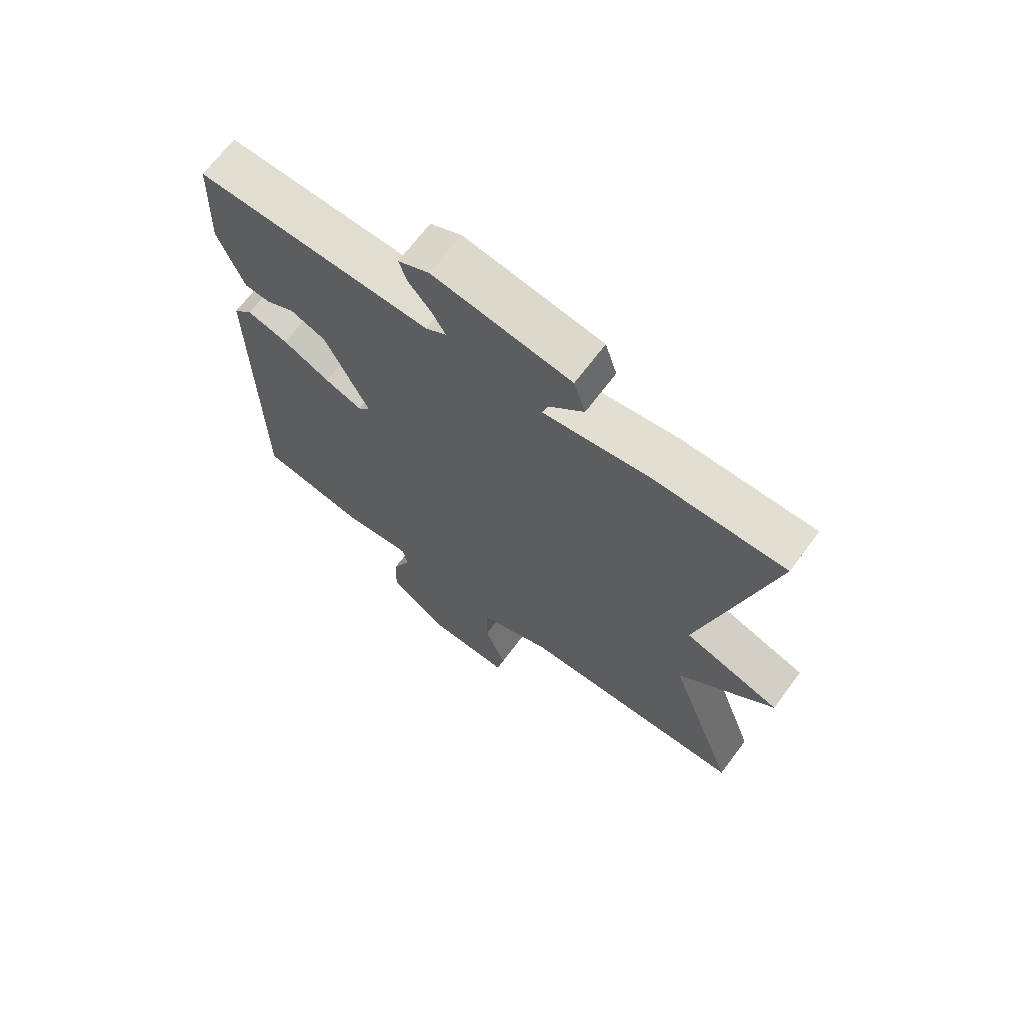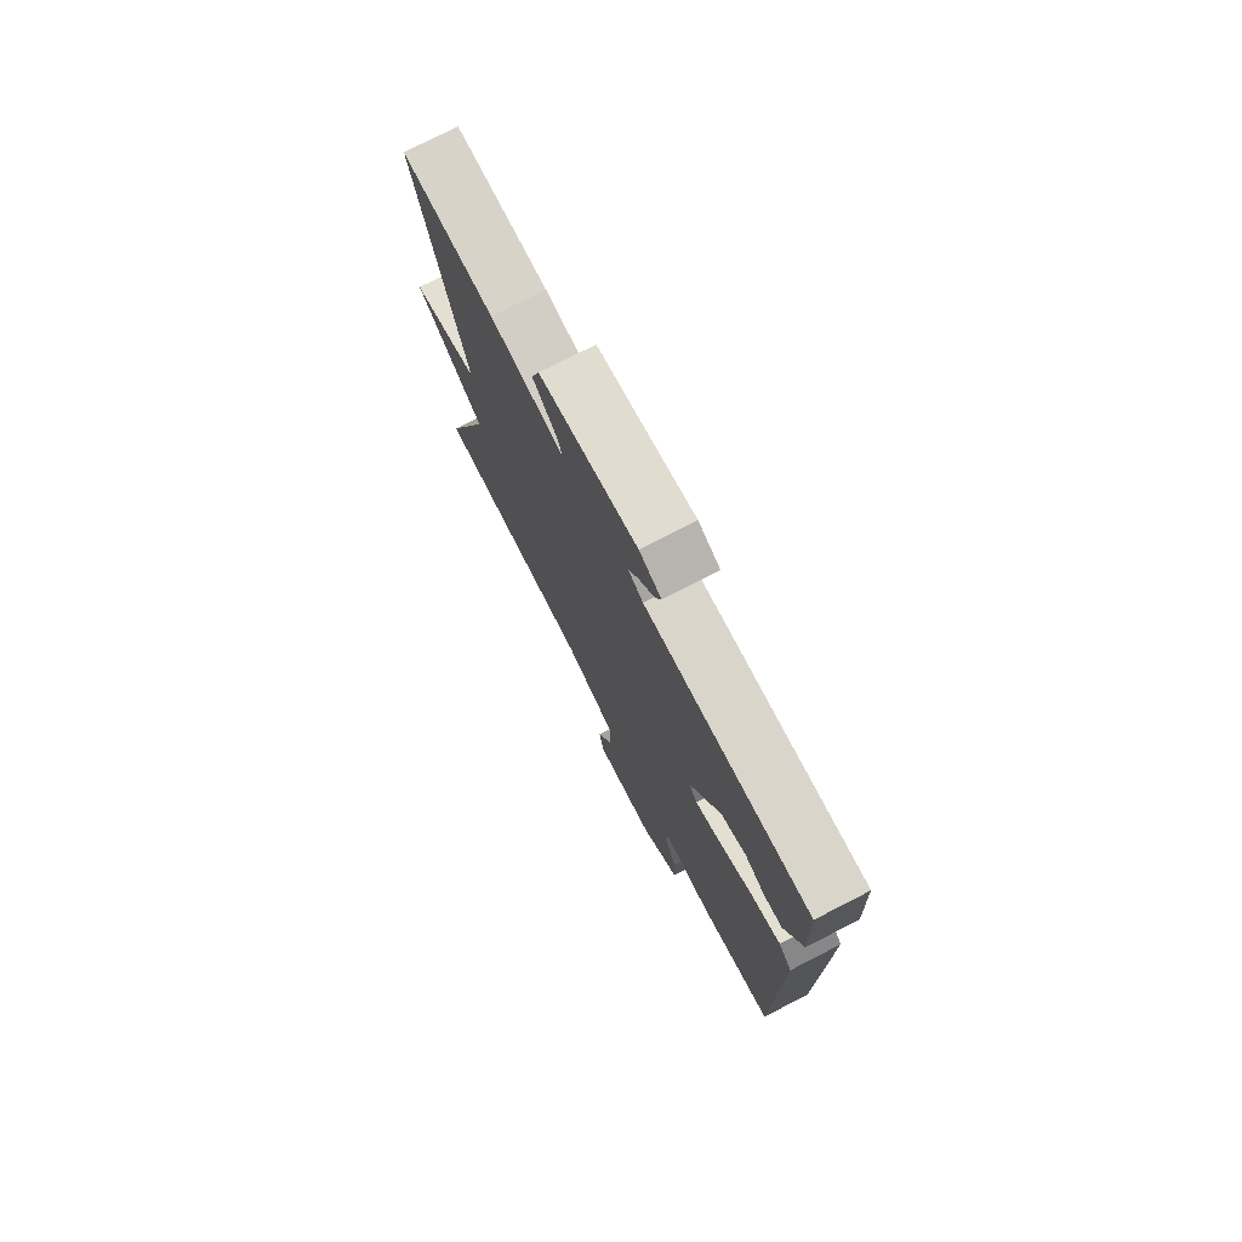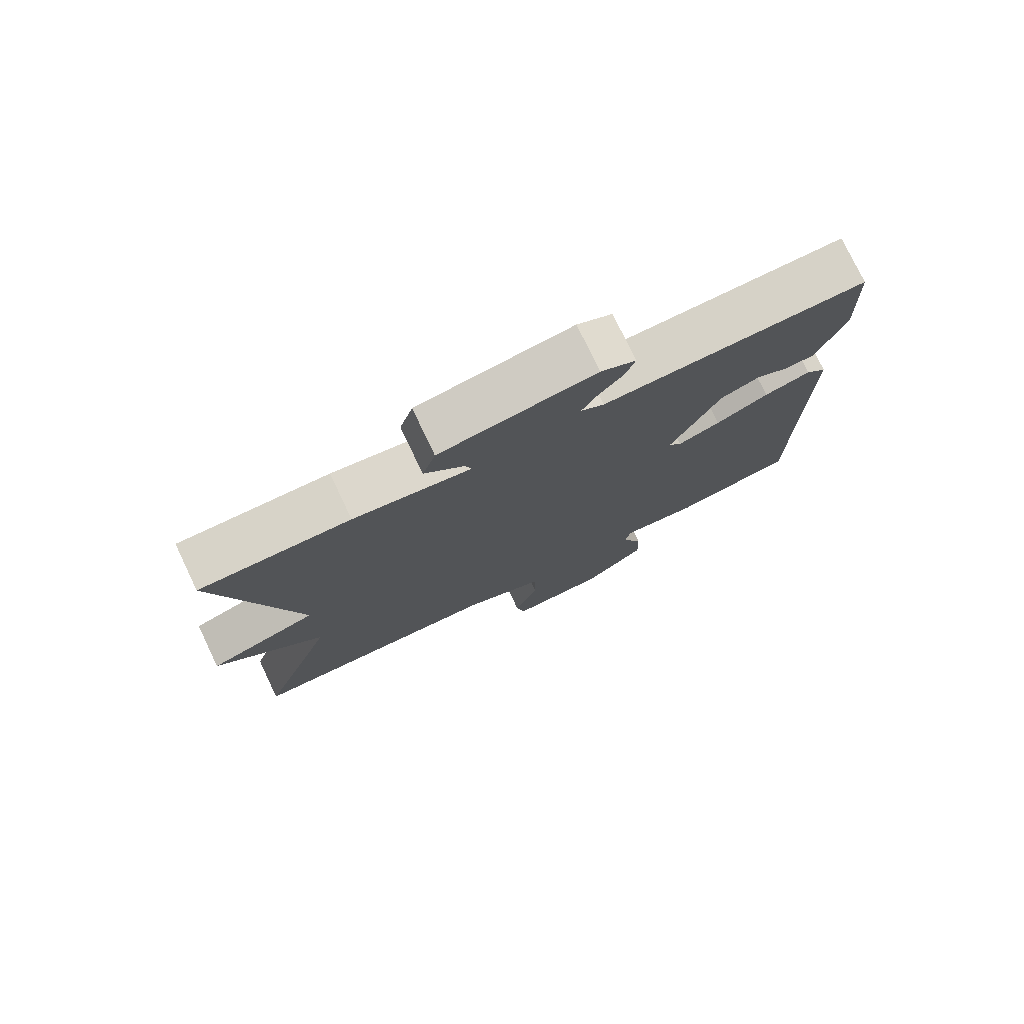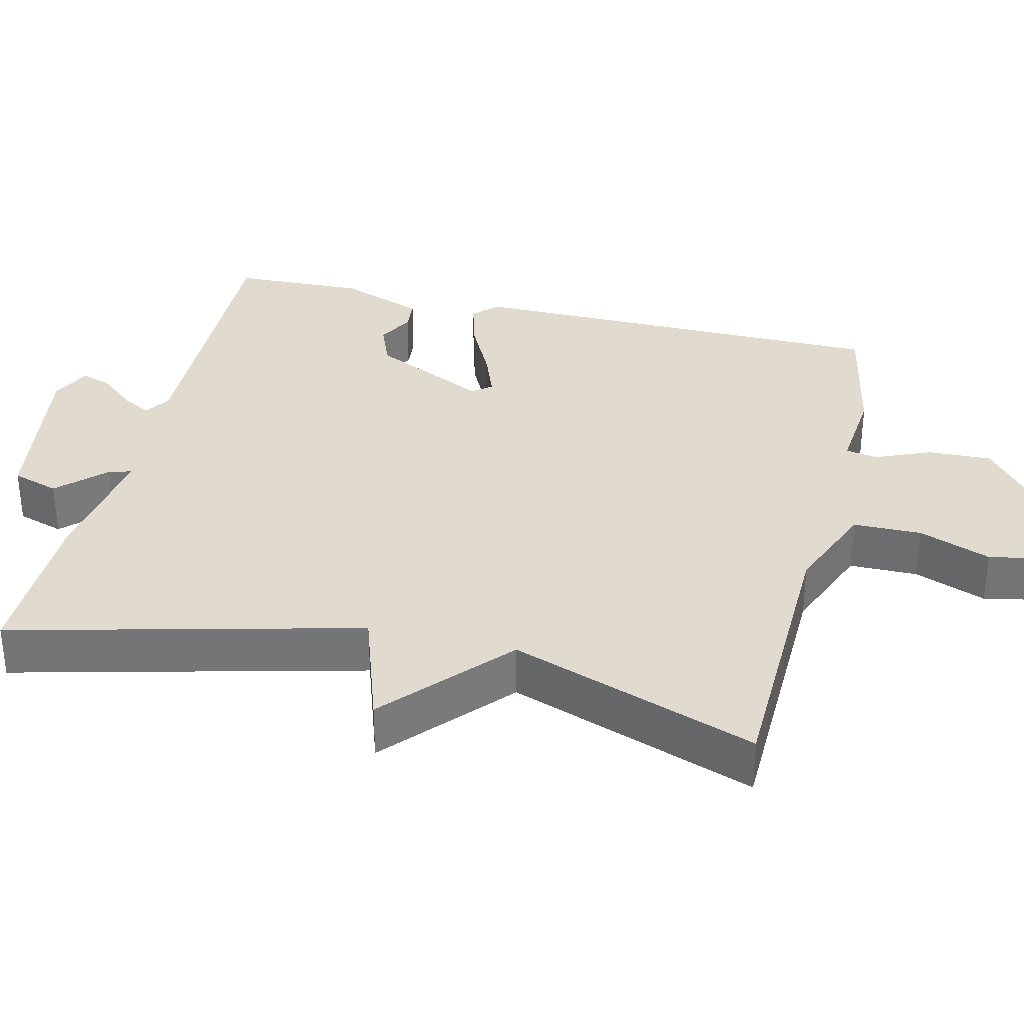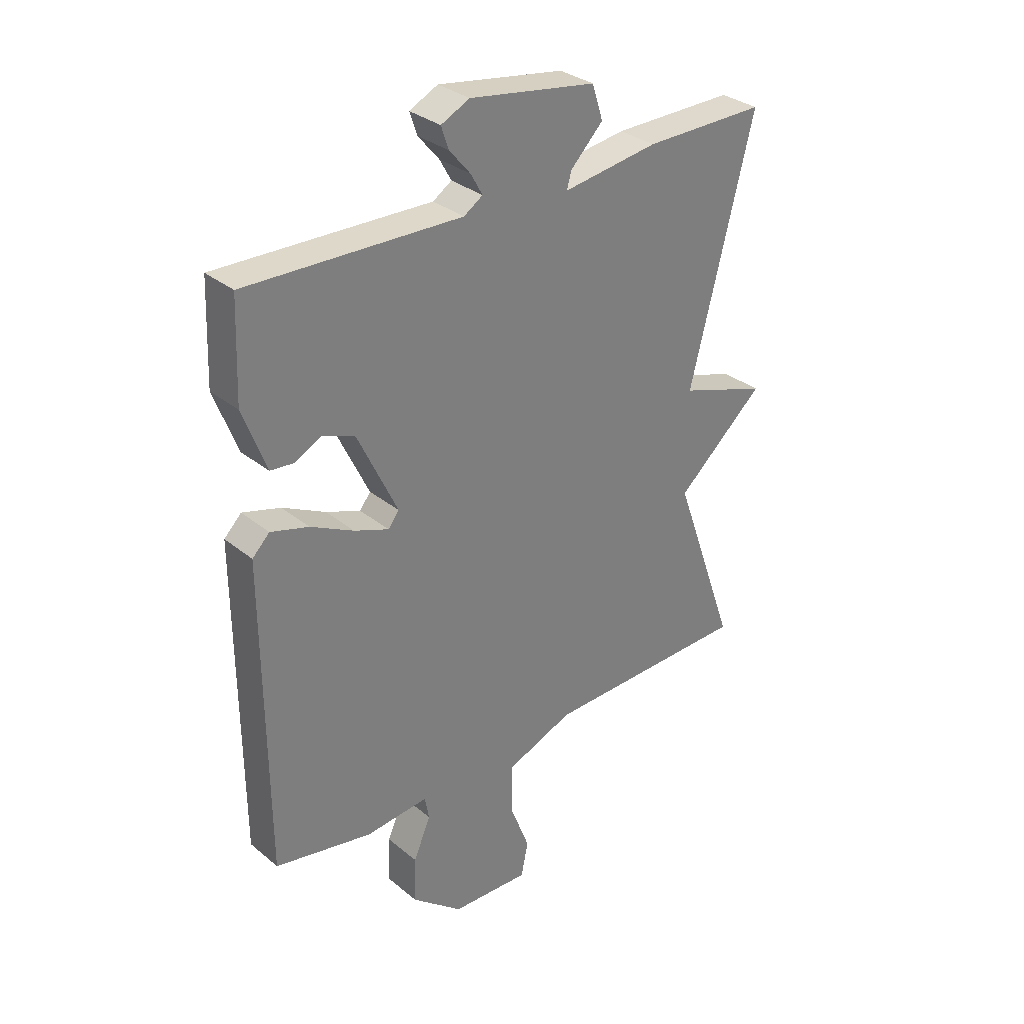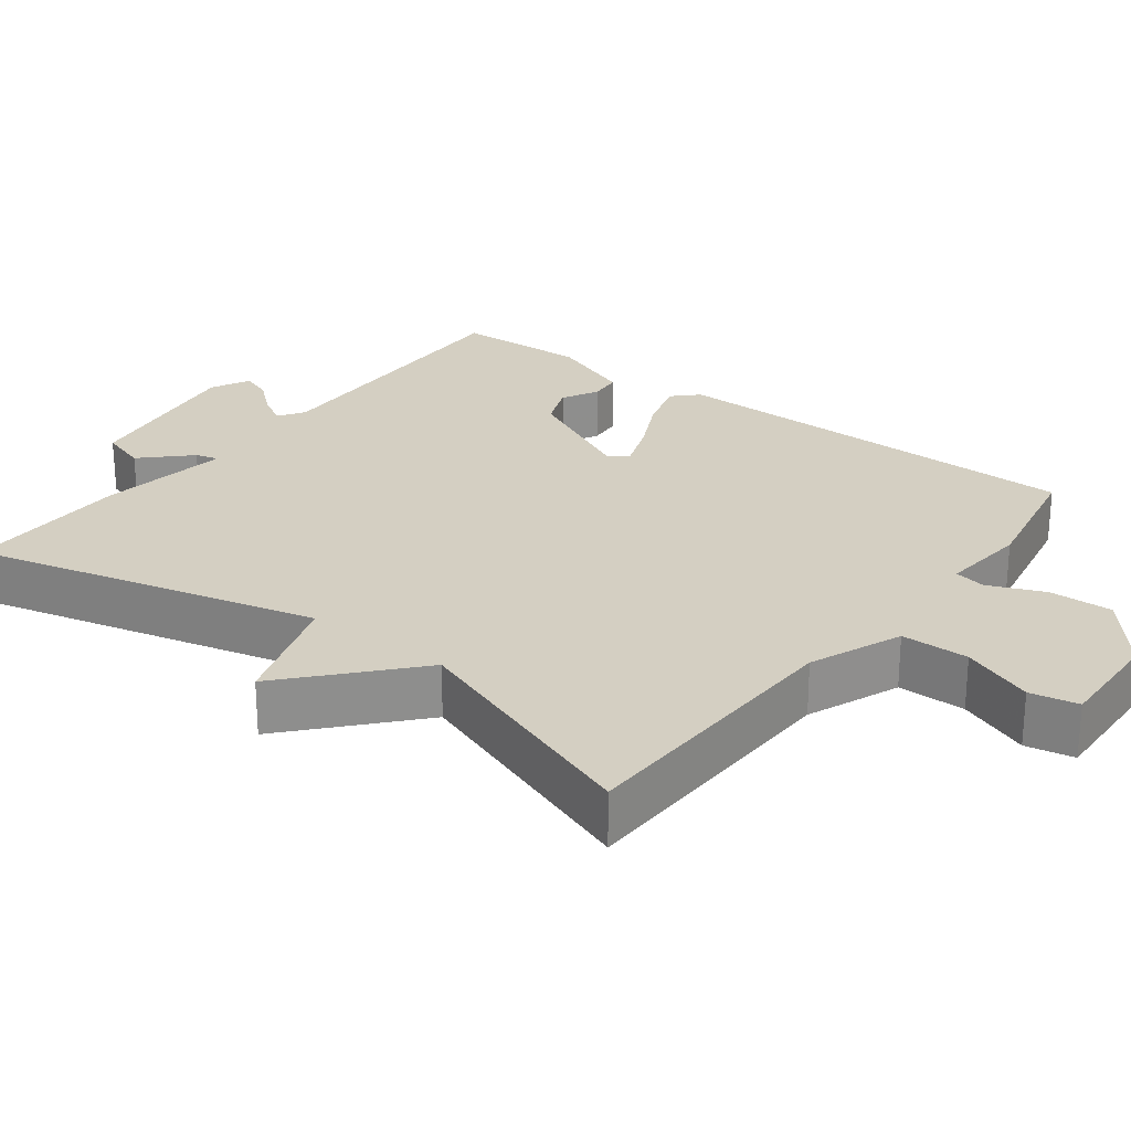
<metadata>
{"format":"obj","ext":"obj","renderer":"f3d","projection":"perspective","resolution":1024,"background":"white","views":[{"elev":68.0,"azim":36.8,"up":"+Z"},{"elev":75.6,"azim":-117.2,"up":"+Z"},{"elev":77.1,"azim":154.5,"up":"+Z"},{"elev":33.7,"azim":103.6,"up":"+Y"},{"elev":31.8,"azim":-41.1,"up":"+Z"},{"elev":25.5,"azim":127.4,"up":"+Y"}]}
</metadata>
<code>
v 0.5 0.07 0.5
v 0.382 0.07 0.032
v 0.546 0.07 -0.023
v 0.382 0.07 -0.168
v 0.5 0.07 -0.5
v 0.114 0.07 -0.509
v -0.011 0.07 -0.559
v -0.012 0.07 -0.651
v 0.025 0.07 -0.748
v 0.012 0.07 -0.813
v -0.134 0.07 -0.807
v -0.229 0.07 -0.729
v -0.226 0.07 -0.643
v -0.194 0.07 -0.568
v -0.202 0.07 -0.525
v -0.319 0.07 -0.536
v -0.5 0.07 -0.5
v -0.503 0.07 0.076
v -0.471 0.07 0.108
v -0.401 0.07 0.088
v -0.321 0.07 0.048
v -0.257 0.07 0.024
v -0.237 0.07 0.05
v -0.311 0.07 0.205
v -0.371 0.07 0.229
v -0.42 0.07 0.203
v -0.464 0.07 0.207
v -0.507 0.07 0.321
v -0.5 0.07 0.5
v -0.102 0.07 0.489
v -0.067 0.07 0.512
v -0.089 0.07 0.551
v -0.128 0.07 0.597
v -0.142 0.07 0.638
v -0.089 0.07 0.664
v 0.146 0.07 0.627
v 0.166 0.07 0.564
v 0.106 0.07 0.503
v 0.097 0.07 0.472
v 0.274 0.07 0.498
v 0.5 0 0.5
v 0.382 0 0.032
v 0.546 0 -0.023
v 0.382 0 -0.168
v 0.5 0 -0.5
v 0.114 0 -0.509
v -0.011 0 -0.559
v -0.012 0 -0.651
v 0.025 0 -0.748
v 0.012 0 -0.813
v -0.134 0 -0.807
v -0.229 0 -0.729
v -0.226 0 -0.643
v -0.194 0 -0.568
v -0.202 0 -0.525
v -0.319 0 -0.536
v -0.5 0 -0.5
v -0.503 0 0.076
v -0.471 0 0.108
v -0.401 0 0.088
v -0.321 0 0.048
v -0.257 0 0.024
v -0.237 0 0.05
v -0.311 0 0.205
v -0.371 0 0.229
v -0.42 0 0.203
v -0.464 0 0.207
v -0.507 0 0.321
v -0.5 0 0.5
v -0.102 0 0.489
v -0.067 0 0.512
v -0.089 0 0.551
v -0.128 0 0.597
v -0.142 0 0.638
v -0.089 0 0.664
v 0.146 0 0.627
v 0.166 0 0.564
v 0.106 0 0.503
v 0.097 0 0.472
v 0.274 0 0.498
f 39 40 1 2
f 36 37 38
f 35 36 38
f 34 35 38
f 33 34 38
f 32 33 38
f 31 32 38 39
f 30 31 39 2
f 28 29 30
f 27 28 30
f 26 27 30
f 25 26 30
f 24 25 30 2
f 19 20 21
f 18 19 21
f 17 18 21
f 16 17 21
f 15 16 21
f 15 21 22
f 14 15 22 23
f 12 13 14
f 11 12 14
f 10 11 14
f 9 10 14
f 8 9 14
f 7 8 14 23
f 4 5 6
f 4 6 7 23
f 4 23 24
f 3 4 24
f 2 3 24
f 42 41 80 79
f 78 77 76
f 78 76 75
f 78 75 74
f 78 74 73
f 78 73 72
f 79 78 72 71
f 42 79 71 70
f 70 69 68
f 70 68 67
f 70 67 66
f 70 66 65
f 42 70 65 64
f 61 60 59
f 61 59 58
f 61 58 57
f 61 57 56
f 61 56 55
f 62 61 55
f 63 62 55 54
f 54 53 52
f 54 52 51
f 54 51 50
f 54 50 49
f 54 49 48
f 63 54 48 47
f 46 45 44
f 63 47 46 44
f 64 63 44
f 64 44 43
f 64 43 42
f 1 41 42 2
f 2 42 43 3
f 3 43 44 4
f 4 44 45 5
f 5 45 46 6
f 6 46 47 7
f 7 47 48 8
f 8 48 49 9
f 9 49 50 10
f 10 50 51 11
f 11 51 52 12
f 12 52 53 13
f 13 53 54 14
f 14 54 55 15
f 15 55 56 16
f 16 56 57 17
f 17 57 58 18
f 18 58 59 19
f 19 59 60 20
f 20 60 61 21
f 21 61 62 22
f 22 62 63 23
f 23 63 64 24
f 24 64 65 25
f 25 65 66 26
f 26 66 67 27
f 27 67 68 28
f 28 68 69 29
f 29 69 70 30
f 30 70 71 31
f 31 71 72 32
f 32 72 73 33
f 33 73 74 34
f 34 74 75 35
f 35 75 76 36
f 36 76 77 37
f 37 77 78 38
f 38 78 79 39
f 39 79 80 40
f 40 80 41 1

</code>
